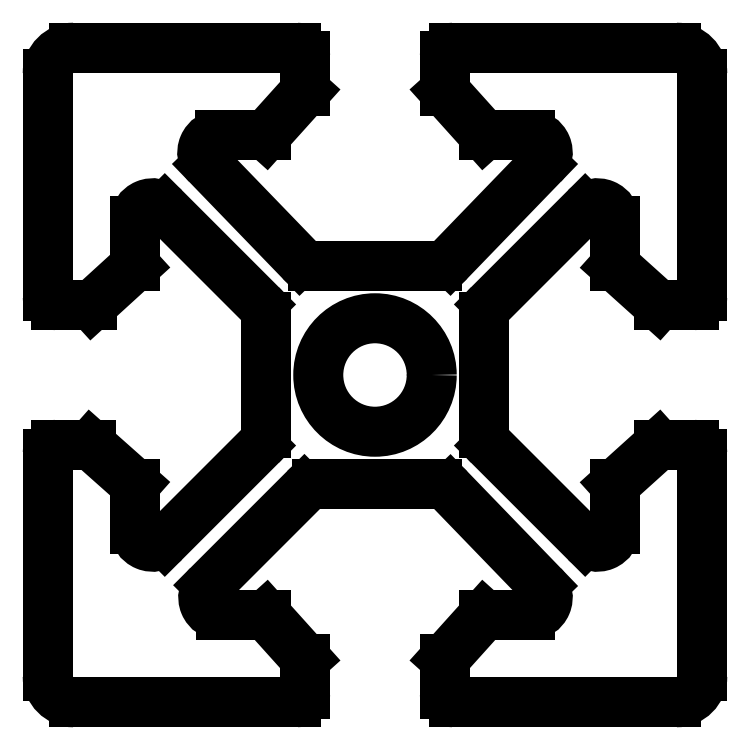
<metadata>
{"format":"dxf","ext":"dxf","renderer":"ezdxf+matplotlib","layout":"modelspace","background":"white","min_lineweight":24,"dpi":150}
</metadata>
<code>
0
SECTION
2
ENTITIES
0
CIRCLE
8
tool
10
0
20
0
40
1.3
0
LINE
8
tool
10
-1.6
20
6.5
11
-2.5
21
5.5
0
LINE
8
tool
10
2.5
20
5.5
11
1.6
21
6.5
0
LINE
8
tool
10
6.5
20
1.6
11
5.5
21
2.5
0
LINE
8
tool
10
1.6
20
-6.5
11
2.5
21
-5.5
0
LINE
8
tool
10
-2.5
20
-5.5
11
-1.6
21
-6.5
0
LINE
8
tool
10
-6.514
20
-1.6
11
-5.5
21
-2.5
0
LINE
8
tool
10
-5.5
20
2.5
11
-6.487
21
1.6
0
LINE
8
tool
10
6.497
20
-1.6
11
5.5
21
-2.5
0
LINE
8
tool
10
-1.6
20
7.3
11
-1.6
21
6.5
0
ARC
8
tool
10
-1.8
20
7.3
40
0.2
50
0
51
90
0
LINE
8
tool
10
-6.487
20
1.6
11
-7.3
21
1.6
0
ARC
8
tool
10
-7.3
20
1.8
40
0.2
50
180
51
270
0
LINE
8
tool
10
1.6
20
6.5
11
1.6
21
7.3
0
ARC
8
tool
10
1.8
20
7.3
40
0.2
50
90
51
180
0
LINE
8
tool
10
7.3
20
1.6
11
6.5
21
1.6
0
ARC
8
tool
10
7.3
20
1.8
40
0.2
50
270
51
0
0
LINE
8
tool
10
7.3
20
-1.6
11
6.497
21
-1.6
0
ARC
8
tool
10
7.3
20
-1.8
40
0.2
50
0
51
90
0
LINE
8
tool
10
1.6
20
-7.3
11
1.6
21
-6.5
0
ARC
8
tool
10
1.8
20
-7.3
40
0.2
50
180
51
270
0
LINE
8
tool
10
-1.6
20
-6.5
11
-1.6
21
-7.3
0
ARC
8
tool
10
-1.8
20
-7.3
40
0.2
50
270
51
360
0
LINE
8
tool
10
-7.3
20
-1.6
11
-6.514
21
-1.6
0
ARC
8
tool
10
-7.3
20
-1.8
40
0.2
50
90
51
180
0
LINE
8
tool
10
6.9
20
7.5
11
1.8
21
7.5
0
LINE
8
tool
10
7.5
20
1.8
11
7.5
21
6.9
0
ARC
8
tool
10
6.9
20
6.9
40
0.6
50
0
51
90
0
LINE
8
tool
10
1.8
20
-7.5
11
6.9
21
-7.5
0
LINE
8
tool
10
7.5
20
-6.9
11
7.5
21
-1.8
0
ARC
8
tool
10
6.9
20
-6.9
40
0.6
50
270
51
0
0
LINE
8
tool
10
-6.9
20
-7.5
11
-1.8
21
-7.5
0
LINE
8
tool
10
-7.5
20
-1.8
11
-7.5
21
-6.9
0
ARC
8
tool
10
-6.9
20
-6.9
40
0.6
50
180
51
270
0
LINE
8
tool
10
-7.5
20
6.9
11
-7.5
21
1.8
0
LINE
8
tool
10
-1.8
20
7.5
11
-6.9
21
7.5
0
ARC
8
tool
10
-6.9
20
6.9
40
0.6
50
90
51
180
0
LINE
8
tool
10
-5.5
20
3.534
11
-5.5
21
2.5
0
ARC
8
tool
10
-5.1
20
3.534
40
0.4
50
45
51
180
0
LINE
8
tool
10
-2.5
20
5.5
11
-3.557
21
5.5
0
ARC
8
tool
10
-3.557
20
5.1
40
0.4
50
90
51
224
0
LINE
8
tool
10
3.557
20
5.5
11
2.5
21
5.5
0
ARC
8
tool
10
3.557
20
5.1
40
0.4
50
316
51
90
0
LINE
8
tool
10
5.5
20
2.5
11
5.5
21
3.534
0
ARC
8
tool
10
5.1
20
3.534
40
0.4
50
0
51
135
0
LINE
8
tool
10
5.5
20
-2.5
11
5.5
21
-3.534
0
ARC
8
tool
10
5.1
20
-3.534
40
0.4
50
225
51
0
0
LINE
8
tool
10
2.5
20
-5.5
11
3.557
21
-5.5
0
ARC
8
tool
10
3.557
20
-5.1
40
0.4
50
270
51
44.03
0
LINE
8
tool
10
-3.534
20
-5.5
11
-2.5
21
-5.5
0
ARC
8
tool
10
-3.534
20
-5.1
40
0.4
50
135
51
270
0
LINE
8
tool
10
-5.5
20
-2.5
11
-5.5
21
-3.534
0
ARC
8
tool
10
-5.1
20
-3.534
40
0.4
50
180
51
315
0
LINE
8
tool
10
1.718
20
2.622
11
3.845
21
4.822
0
ARC
8
tool
10
1.43
20
2.9
40
0.4
50
270
51
316
0
LINE
8
tool
10
-1.43
20
2.5
11
1.43
21
2.5
0
LINE
8
tool
10
-3.845
20
4.822
11
-1.718
21
2.622
0
ARC
8
tool
10
-1.43
20
2.9
40
0.4
50
224
51
270
0
LINE
8
tool
10
-2.617
20
1.617
11
-4.817
21
3.817
0
ARC
8
tool
10
-2.9
20
1.334
40
0.4
50
0
51
45
0
LINE
8
tool
10
-4.817
20
-3.817
11
-2.617
21
-1.617
0
LINE
8
tool
10
-2.5
20
-1.334
11
-2.5
21
1.334
0
ARC
8
tool
10
-2.9
20
-1.334
40
0.4
50
315
51
0
0
LINE
8
tool
10
-1.617
20
-2.617
11
-3.817
21
-4.817
0
ARC
8
tool
10
-1.334
20
-2.9
40
0.4
50
90
51
135
0
LINE
8
tool
10
1.43
20
-2.5
11
-1.334
21
-2.5
0
LINE
8
tool
10
3.845
20
-4.822
11
1.718
21
-2.622
0
ARC
8
tool
10
1.43
20
-2.9
40
0.4
50
44.03
51
90
0
LINE
8
tool
10
4.817
20
-3.817
11
2.617
21
-1.617
0
ARC
8
tool
10
2.9
20
-1.334
40
0.4
50
180
51
225
0
LINE
8
tool
10
2.5
20
-1.334
11
2.5
21
1.334
0
LINE
8
tool
10
4.817
20
3.817
11
2.617
21
1.617
0
ARC
8
tool
10
2.9
20
1.334
40
0.4
50
135
51
180
0
ENDSEC
0
EOF

</code>
